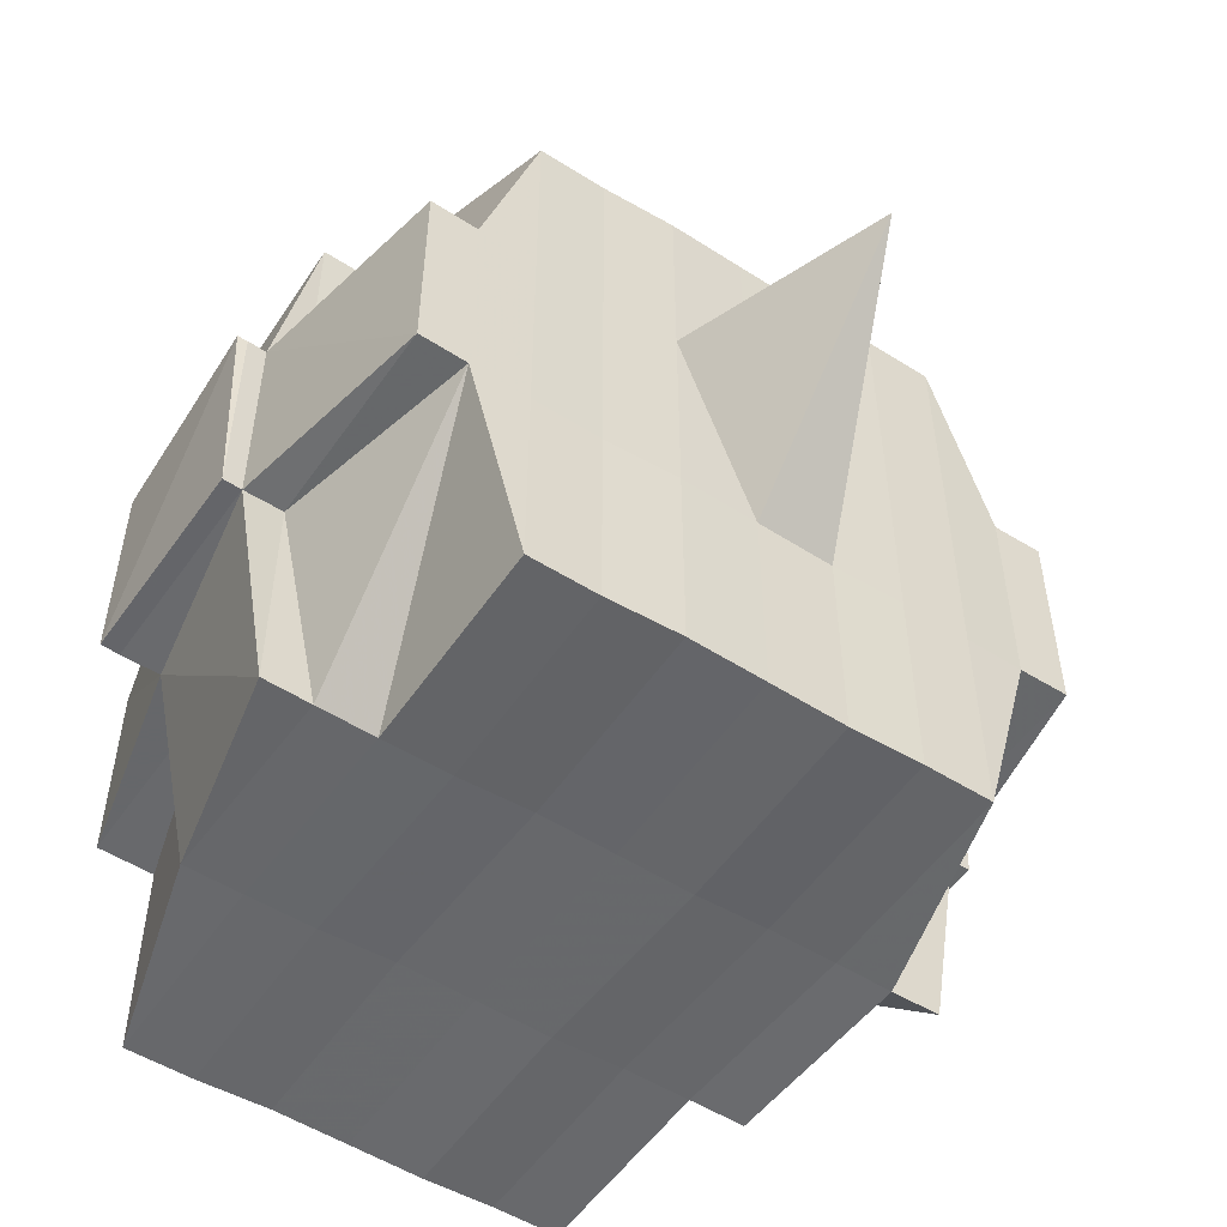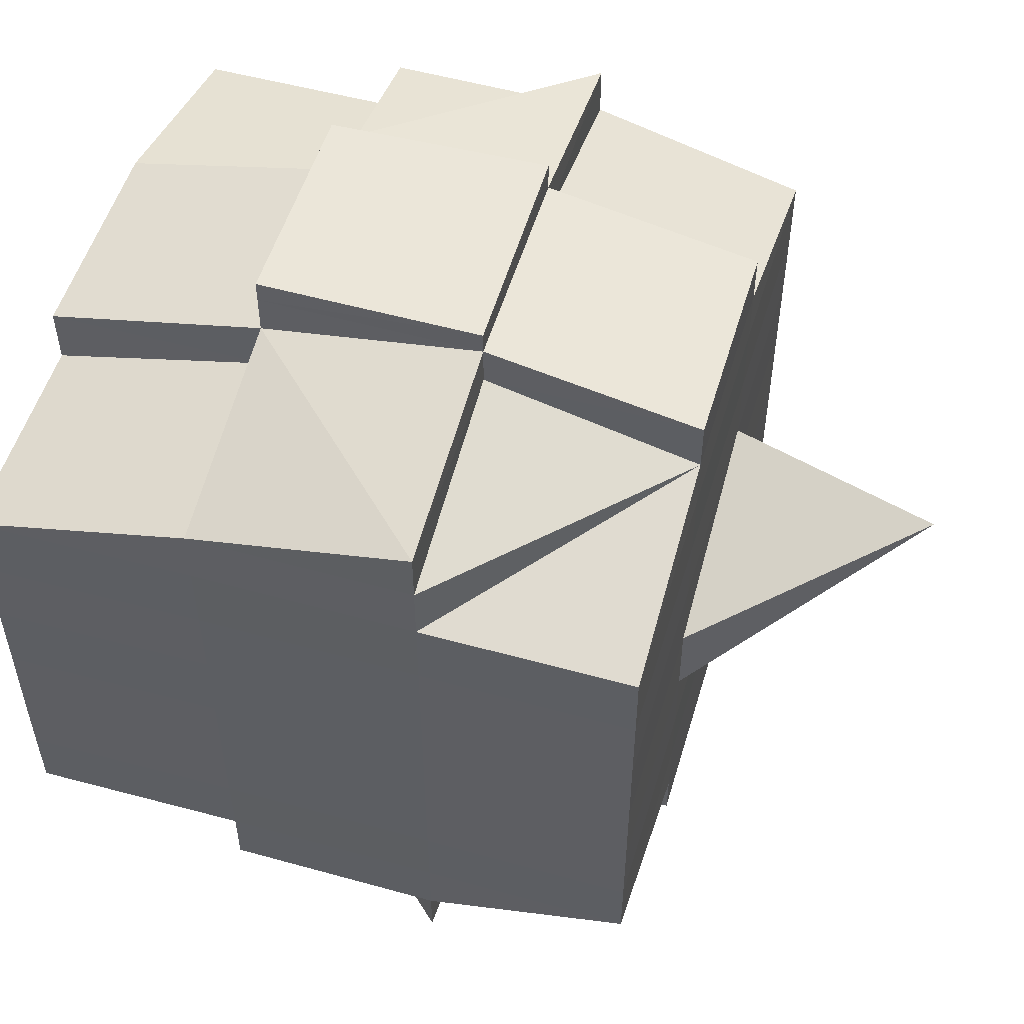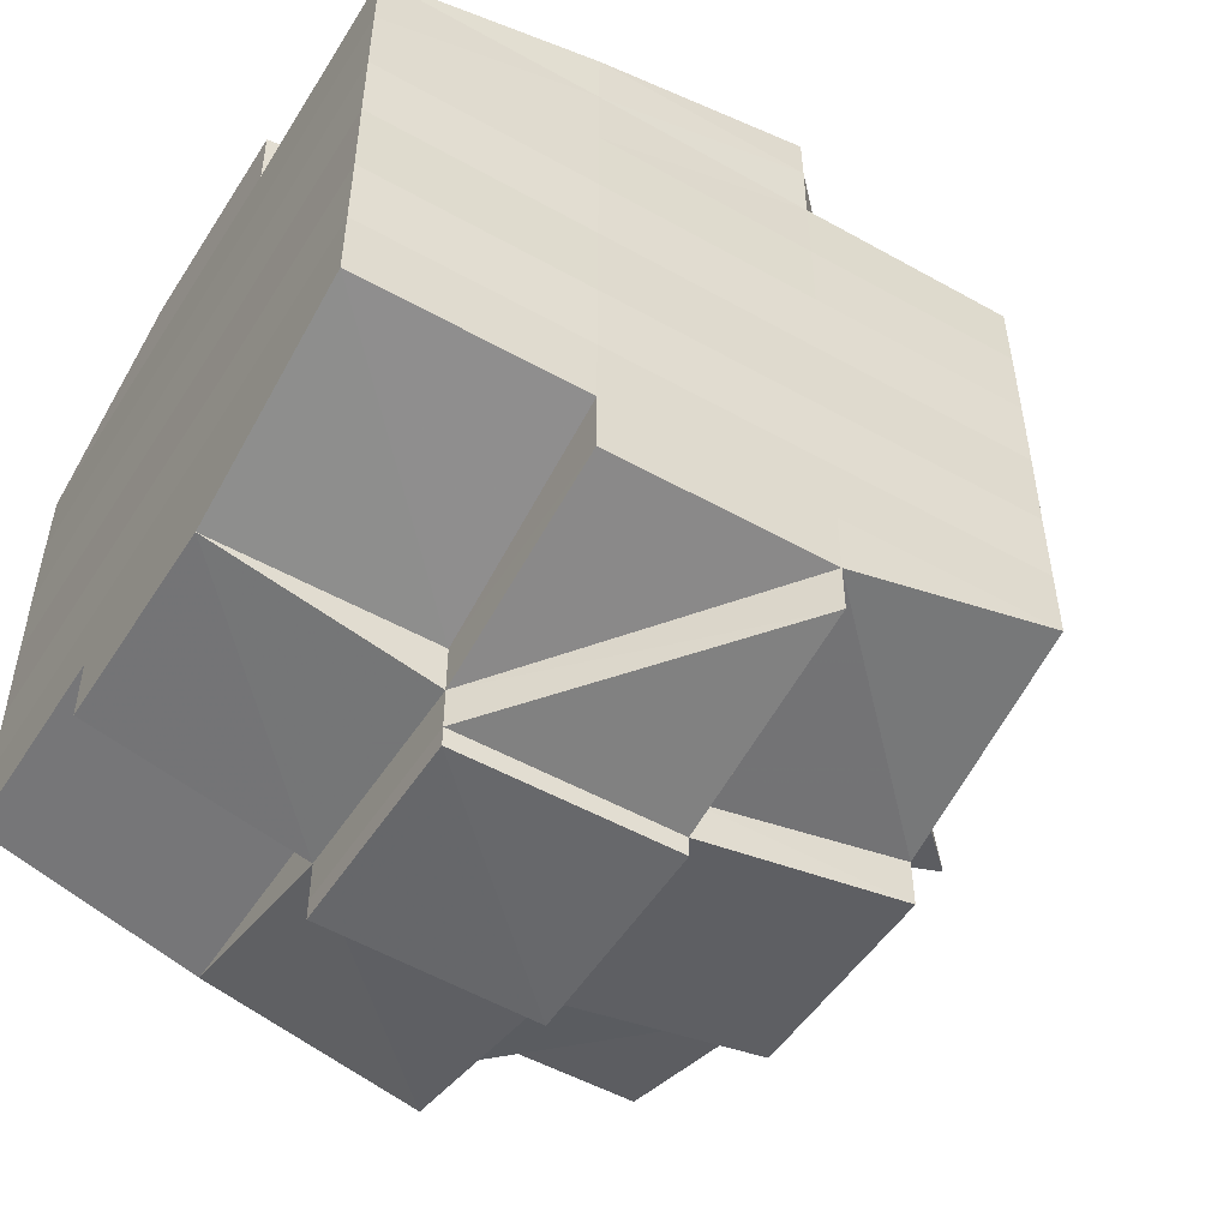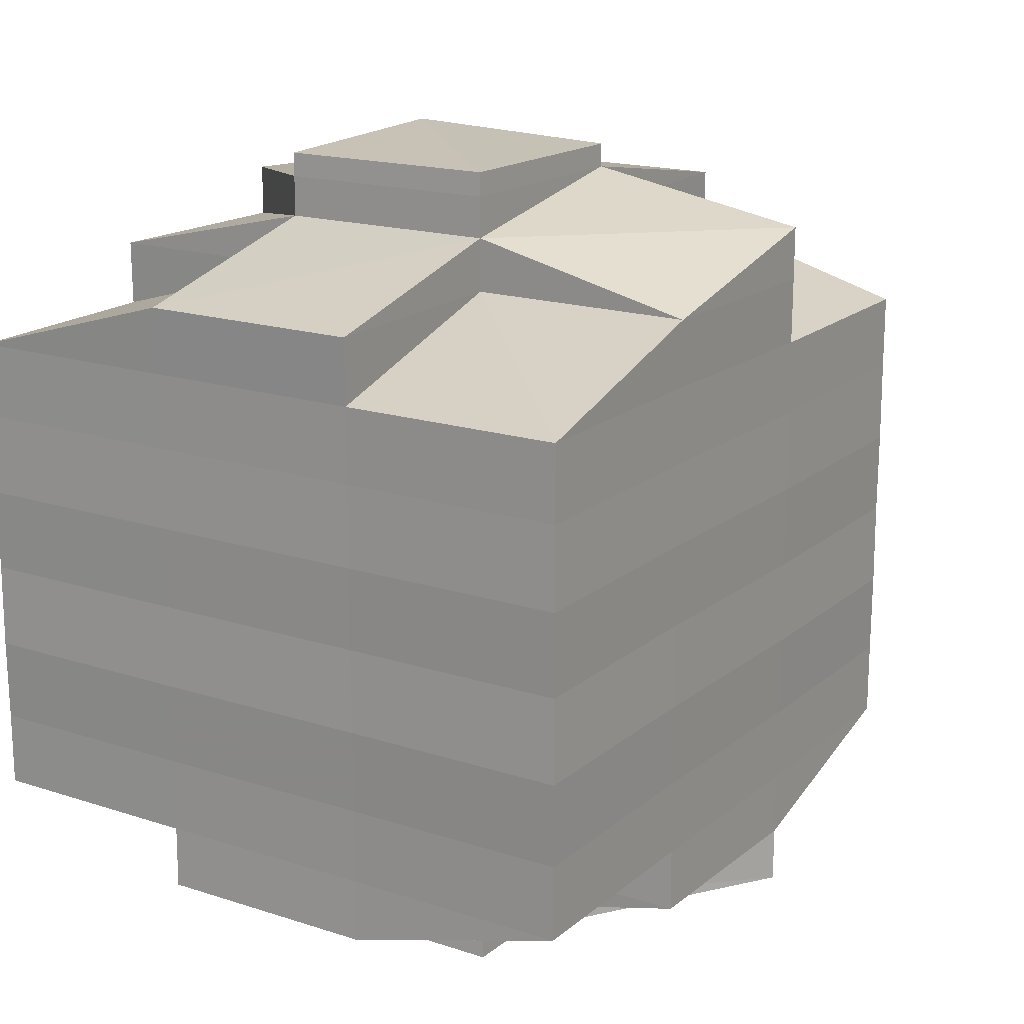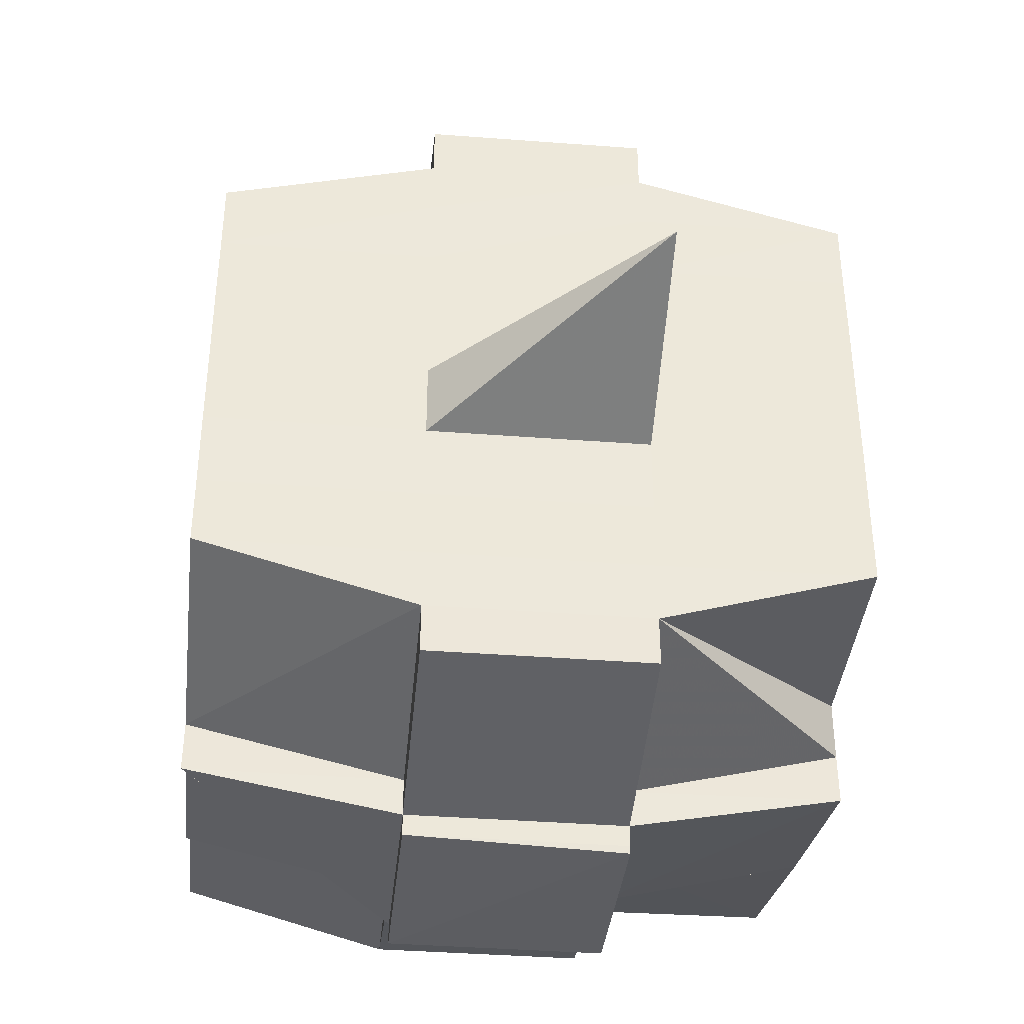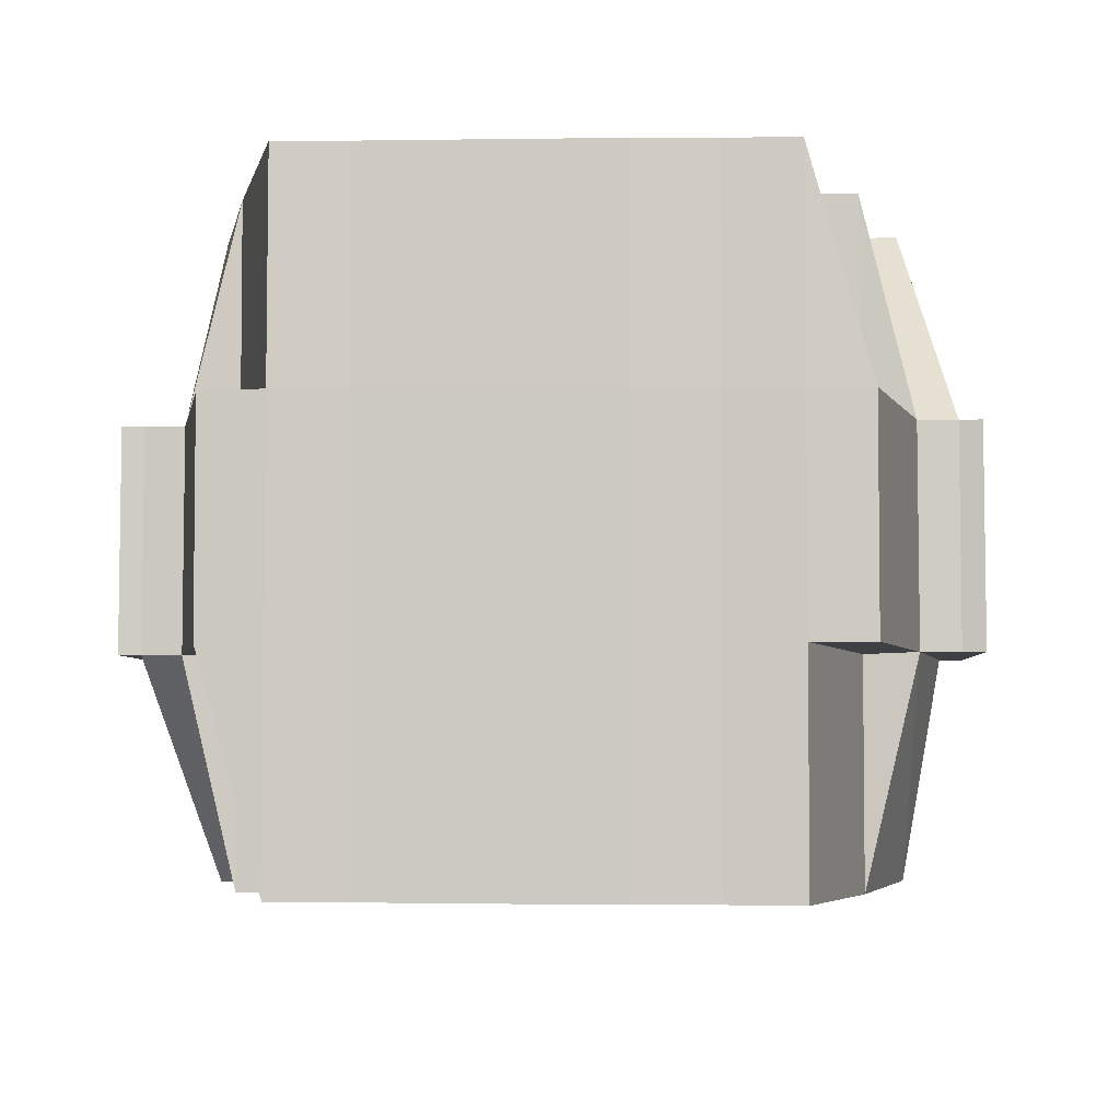
<metadata>
{"format":"obj","ext":"obj","renderer":"f3d","projection":"perspective","resolution":1024,"background":"white","views":[{"elev":-52.2,"azim":55.9,"up":"+Y"},{"elev":53.2,"azim":16.4,"up":"+Z"},{"elev":-51.2,"azim":-31.4,"up":"+Z"},{"elev":17.4,"azim":-57.0,"up":"+Z"},{"elev":-38.8,"azim":84.5,"up":"+Z"},{"elev":-4.8,"azim":-87.2,"up":"+Y"}]}
</metadata>
<code>
o 4036
v 2216 1874 18.25
v 2216 1874 18.25
v 2216 1874 18.25
v 2216 1874 18.25
v 2216 1874 18.25
v 2216 1874 18.25
v 2216 1874 18.25
v 2216 1874 18.25
v 2216 1874 18.25
v 2216 1874 18.25
v 2216 1874 18.25
v 2216 1874 18.25
v 2216 1874 18.25
v 2216 1874 18.25
v 2216 1874 18.25
v 2216 1874 18.25
v 2216 1874 18.25
v 2216 1874 18.26
v 2216 1874 18.26
v 2216 1874 18.25
v 2216 1874 18.25
v 2216 1874 18.25
v 2216 1874 18.25
v 2216 1874 18.25
v 2216 1874 18.25
v 2216 1874 18.25
v 2216 1874 18.26
v 2216 1874 18.26
v 2216 1874 18.26
v 2216 1874 18.26
v 2216 1874 18.26
v 2216 1874 18.26
v 2216 1874 18.26
v 2216 1874 18.26
v 2216 1874 18.26
v 2216 1874 18.27
v 2216 1874 18.26
v 2216 1874 18.26
v 2216 1874 18.26
v 2216 1874 18.26
v 2216 1874 18.26
v 2216 1874 18.26
v 2216 1874 18.26
v 2216 1874 18.26
v 2216 1874 18.25
v 2216 1874 18.26
v 2216 1874 18.25
v 2216 1874 18.25
v 2216 1874 18.25
v 2216 1874 18.25
v 2216 1874 18.26
v 2216 1874 18.26
v 2216 1874 18.26
v 2216 1874 18.26
v 2216 1874 18.26
v 2216 1874 18.27
v 2216 1874 18.27
v 2216 1874 18.26
v 2216 1874 18.27
v 2216 1874 18.27
v 2216 1874 18.27
v 2216 1874 18.27
v 2216 1874 18.27
v 2216 1874 18.27
v 2216 1874 18.27
v 2216 1874 18.27
v 2216 1874 18.27
v 2216 1874 18.27
v 2216 1874 18.28
v 2216 1874 18.27
v 2216 1874 18.28
v 2216 1874 18.28
v 2216 1874 18.27
v 2216 1874 18.27
v 2216 1874 18.28
v 2216 1874 18.27
v 2216 1874 18.28
v 2216 1874 18.28
v 2216 1874 18.27
v 2216 1874 18.28
v 2216 1874 18.28
v 2216 1874 18.28
v 2216 1874 18.28
v 2216 1874 18.28
v 2216 1874 18.28
v 2216 1874 18.28
v 2216 1874 18.28
v 2216 1874 18.29
v 2216 1874 18.29
v 2216 1874 18.28
v 2216 1874 18.28
v 2216 1874 18.28
v 2216 1874 18.28
v 2216 1874 18.29
v 2216 1874 18.29
v 2216 1874 18.29
v 2216 1874 18.29
v 2216 1874 18.29
v 2216 1874 18.29
v 2216 1874 18.29
v 2216 1874 18.29
v 2216 1874 18.28
v 2216 1874 18.28
v 2216 1874 18.29
v 2216 1874 18.29
v 2216 1874 18.29
v 2216 1874 18.29
v 2216 1874 18.29
v 2216 1874 18.29
v 2216 1874 18.29
v 2216 1874 18.29
v 2216 1874 18.29
v 2216 1874 18.29
v 2216 1874 18.29
v 2216 1874 18.29
v 2216 1874 18.29
v 2216 1874 18.29
v 2216 1874 18.29
v 2216 1874 18.29
v 2216 1874 18.29
v 2216 1874 18.29
v 2216 1874 18.29
v 2216 1874 18.29
v 2216 1874 18.28
v 2216 1874 18.28
v 2216 1874 18.28
v 2216 1874 18.28
v 2216 1874 18.28
v 2216 1874 18.27
v 2216 1874 18.28
v 2216 1874 18.28
v 2216 1874 18.28
v 2216 1874 18.28
v 2216 1874 18.28
v 2216 1874 18.28
v 2216 1874 18.28
v 2216 1874 18.29
v 2216 1874 18.29
v 2216 1874 18.28
v 2216 1874 18.29
v 2216 1874 18.28
v 2216 1874 18.29
v 2216 1874 18.29
v 2216 1874 18.29
v 2216 1874 18.29
v 2216 1874 18.28
v 2216 1874 18.28
v 2216 1874 18.28
v 2216 1874 18.28
v 2216 1874 18.28
v 2216 1874 18.28
v 2216 1874 18.28
v 2216 1874 18.28
v 2216 1874 18.28
v 2216 1874 18.29
v 2216 1874 18.28
v 2216 1874 18.28
v 2216 1874 18.28
v 2216 1874 18.28
v 2216 1874 18.28
v 2216 1874 18.28
v 2216 1874 18.28
v 2216 1874 18.28
v 2216 1874 18.28
v 2216 1874 18.27
v 2216 1874 18.27
v 2216 1874 18.27
v 2216 1874 18.27
v 2216 1874 18.27
v 2216 1874 18.27
v 2216 1874 18.26
v 2216 1874 18.26
v 2216 1874 18.27
v 2216 1874 18.26
v 2216 1874 18.26
v 2216 1874 18.26
v 2216 1874 18.26
v 2216 1874 18.26
v 2216 1874 18.26
v 2216 1874 18.26
v 2216 1874 18.27
v 2216 1874 18.26
v 2216 1874 18.26
v 2216 1874 18.26
v 2216 1874 18.25
v 2216 1874 18.25
v 2216 1874 18.26
v 2216 1874 18.26
v 2216 1874 18.26
v 2216 1874 18.26
v 2216 1874 18.25
v 2216 1874 18.25
v 2216 1874 18.25
v 2216 1874 18.25
v 2216 1874 18.25
v 2216 1874 18.26
v 2216 1874 18.26
v 2216 1874 18.26
v 2216 1874 18.25
v 2216 1874 18.26
v 2216 1874 18.26
v 2216 1874 18.26
v 2216 1874 18.26
v 2216 1874 18.26
v 2216 1874 18.26
v 2216 1874 18.26
v 2216 1874 18.26
v 2216 1874 18.26
v 2216 1874 18.26
v 2216 1874 18.26
v 2216 1874 18.26
v 2216 1874 18.26
v 2216 1874 18.26
v 2216 1874 18.26
v 2216 1874 18.26
v 2216 1874 18.26
v 2216 1874 18.27
v 2216 1874 18.27
v 2216 1874 18.27
v 2216 1874 18.27
v 2216 1874 18.27
v 2216 1874 18.27
v 2216 1874 18.27
v 2216 1874 18.27
v 2216 1874 18.27
v 2216 1874 18.27
v 2216 1874 18.27
v 2216 1874 18.27
v 2216 1874 18.28
v 2216 1874 18.27
v 2216 1874 18.27
v 2216 1874 18.27
v 2216 1874 18.28
v 2216 1874 18.28
v 2216 1874 18.28
v 2216 1874 18.28
v 2216 1874 18.28
v 2216 1874 18.28
v 2216 1874 18.28
v 2216 1874 18.28
v 2216 1874 18.28
v 2216 1874 18.28
v 2216 1874 18.28
v 2216 1874 18.29
v 2216 1874 18.29
v 2216 1874 18.28
v 2216 1874 18.29
v 2216 1874 18.28
v 2216 1874 18.29
v 2216 1874 18.29
v 2216 1874 18.29
v 2216 1874 18.29
v 2216 1874 18.25
v 2216 1874 18.25
v 2216 1874 18.25
v 2216 1874 18.25
v 2216 1874 18.25
v 2216 1874 18.25
v 2216 1874 18.25
v 2216 1874 18.25
v 2216 1874 18.25
v 2216 1874 18.25
v 2216 1874 18.25
v 2216 1874 18.25
v 2216 1874 18.25
v 2216 1874 18.26
v 2216 1874 18.25
v 2216 1874 18.25
v 2216 1874 18.25
v 2216 1874 18.25
v 2216 1874 18.25
v 2216 1874 18.25
v 2216 1874 18.25
v 2216 1874 18.25
v 2216 1874 18.25
v 2216 1874 18.26
v 2216 1874 18.25
v 2216 1874 18.26
v 2216 1874 18.26
v 2216 1874 18.26
v 2216 1874 18.26
v 2216 1874 18.26
v 2216 1874 18.26
v 2216 1874 18.26
v 2216 1874 18.26
v 2216 1874 18.26
v 2216 1874 18.26
v 2216 1874 18.27
v 2216 1874 18.26
v 2216 1874 18.26
v 2216 1874 18.26
v 2216 1874 18.27
v 2216 1874 18.27
v 2216 1874 18.27
v 2216 1874 18.27
v 2216 1874 18.27
v 2216 1874 18.27
v 2216 1874 18.27
v 2216 1874 18.27
v 2216 1874 18.27
v 2216 1874 18.28
v 2216 1874 18.27
v 2216 1874 18.27
v 2216 1874 18.27
v 2216 1874 18.27
v 2216 1874 18.27
v 2216 1874 18.27
v 2216 1874 18.27
v 2216 1874 18.28
v 2216 1874 18.28
v 2216 1874 18.28
v 2216 1874 18.28
v 2216 1874 18.28
v 2216 1874 18.27
v 2216 1874 18.27
v 2216 1874 18.27
v 2216 1874 18.27
v 2216 1874 18.27
v 2216 1874 18.27
v 2216 1874 18.27
v 2216 1874 18.26
v 2216 1874 18.27
v 2216 1874 18.26
v 2216 1874 18.26
v 2216 1874 18.26
v 2216 1874 18.25
v 2216 1874 18.26
v 2216 1874 18.26
v 2216 1874 18.25
v 2216 1874 18.26
v 2216 1874 18.25
v 2216 1874 18.27
v 2216 1874 18.27
v 2216 1874 18.27
v 2216 1874 18.27
v 2216 1874 18.27
v 2216 1874 18.28
v 2216 1874 18.28
v 2216 1874 18.28
v 2216 1874 18.28
v 2216 1874 18.28
v 2216 1874 18.28
v 2216 1874 18.28
v 2216 1874 18.28
v 2216 1874 18.28
v 2216 1874 18.28
v 2216 1874 18.29
v 2216 1874 18.29
v 2216 1874 18.29
v 2216 1874 18.28
v 2216 1874 18.29
v 2216 1874 18.29
v 2216 1874 18.29
v 2216 1874 18.29
v 2216 1874 18.29
v 2216 1874 18.29
v 2216 1874 18.29
v 2216 1874 18.29
v 2216 1874 18.29
v 2216 1874 18.29
v 2216 1874 18.29
f 1 2 3
f 4 5 1
f 6 7 3
f 8 9 2
f 10 11 7
f 12 13 11
f 14 15 10
f 16 14 17
f 18 19 13
f 20 21 8
f 22 21 23
f 20 24 25
f 21 26 24
f 27 28 26
f 29 30 28
f 27 29 31
f 32 29 33
f 34 35 29
f 35 36 37
f 38 37 29
f 29 37 39
f 37 40 39
f 39 40 41
f 42 41 43
f 43 44 45
f 44 46 47
f 48 47 9
f 48 44 49
f 50 51 48
f 40 52 53
f 54 53 55
f 56 57 52
f 40 56 58
f 59 60 57
f 61 56 40
f 37 61 40
f 62 61 37
f 36 63 61
f 56 59 64
f 61 65 56
f 65 59 56
f 66 65 61
f 63 67 65
f 65 68 59
f 67 69 68
f 70 68 65
f 69 71 72
f 68 73 59
f 59 73 74
f 68 72 73
f 75 72 68
f 73 76 60
f 72 77 73
f 77 78 76
f 73 77 79
f 72 80 77
f 81 80 72
f 80 82 77
f 81 83 84
f 82 85 78
f 77 82 86
f 82 87 85
f 88 89 87
f 90 91 82
f 92 93 82
f 93 94 91
f 95 96 88
f 96 97 98
f 97 99 100
f 101 88 102
f 103 95 102
f 104 100 105
f 102 105 83
f 106 107 104
f 108 106 109
f 107 110 111
f 112 111 113
f 114 110 115
f 116 115 117
f 118 117 119
f 120 114 121
f 121 113 122
f 123 122 124
f 125 124 126
f 125 126 127
f 128 127 129
f 128 125 130
f 131 125 128
f 131 132 125
f 132 133 125
f 134 108 133
f 135 132 131
f 136 132 135
f 136 137 132
f 138 137 139
f 137 140 141
f 142 143 140
f 144 143 145
f 146 136 135
f 147 136 146
f 135 131 148
f 148 131 128
f 146 149 150
f 151 152 148
f 153 154 146
f 154 155 156
f 157 155 158
f 159 155 160
f 161 160 162
f 163 158 164
f 165 151 166
f 167 165 168
f 169 167 170
f 171 169 172
f 173 170 172
f 174 171 175
f 176 175 177
f 178 172 175
f 172 170 179
f 175 172 180
f 172 179 180
f 170 181 179
f 175 180 182
f 18 175 182
f 180 179 183
f 180 183 182
f 182 183 184
f 182 184 185
f 186 187 185
f 183 188 184
f 184 188 189
f 185 190 191
f 192 191 193
f 194 195 193
f 188 196 197
f 198 197 199
f 200 201 199
f 202 203 201
f 204 205 199
f 206 207 205
f 208 209 204
f 210 211 188
f 212 213 207
f 214 212 209
f 188 215 214
f 215 212 214
f 216 215 188
f 211 217 215
f 215 218 212
f 217 219 218
f 220 218 215
f 218 221 212
f 212 221 38
f 221 222 213
f 218 223 221
f 219 224 223
f 225 223 218
f 223 226 221
f 221 226 62
f 226 227 222
f 223 228 226
f 224 229 228
f 230 228 223
f 228 231 226
f 226 231 66
f 231 232 227
f 228 233 231
f 130 233 228
f 229 234 233
f 233 235 231
f 231 235 70
f 235 236 232
f 233 237 235
f 234 238 237
f 239 237 233
f 237 240 235
f 235 240 75
f 240 241 236
f 240 242 241
f 237 243 240
f 243 102 240
f 133 243 237
f 133 244 243
f 245 244 246
f 244 247 248
f 249 250 247
f 251 250 252
f 253 254 255
f 254 256 257
f 253 258 259
f 258 260 261
f 262 261 263
f 264 265 262
f 265 266 267
f 268 264 269
f 270 271 272
f 273 274 272
f 275 276 274
f 277 278 275
f 279 18 275
f 279 280 18
f 280 281 276
f 282 280 279
f 44 282 279
f 283 282 284
f 285 286 282
f 282 287 280
f 58 287 282
f 286 288 287
f 287 289 280
f 280 289 290
f 289 291 281
f 287 292 289
f 64 292 287
f 288 293 292
f 292 294 289
f 289 294 178
f 294 295 291
f 292 296 294
f 74 296 292
f 293 297 296
f 296 298 294
f 294 298 173
f 298 299 295
f 296 300 298
f 79 300 296
f 297 301 300
f 300 302 298
f 302 303 299
f 298 302 304
f 304 305 306
f 307 308 305
f 302 309 307
f 309 150 303
f 300 310 302
f 310 309 302
f 86 310 300
f 301 311 310
f 310 312 309
f 163 312 310
f 312 146 309
f 309 146 313
f 313 148 166
f 166 148 314
f 148 128 314
f 314 128 230
f 166 314 315
f 315 314 225
f 314 129 316
f 315 316 317
f 318 319 315
f 320 318 181
f 181 317 321
f 181 315 220
f 322 315 181
f 179 181 216
f 179 321 323
f 324 325 326
f 327 328 325
f 329 330 331
f 332 333 334
f 335 336 333
f 337 338 339
f 340 341 342
f 343 344 345
f 346 347 344
f 348 349 350
f 351 352 349
f 353 354 352
f 98 355 351
f 356 353 355
f 94 356 351
f 357 358 359
f 359 360 361

</code>
